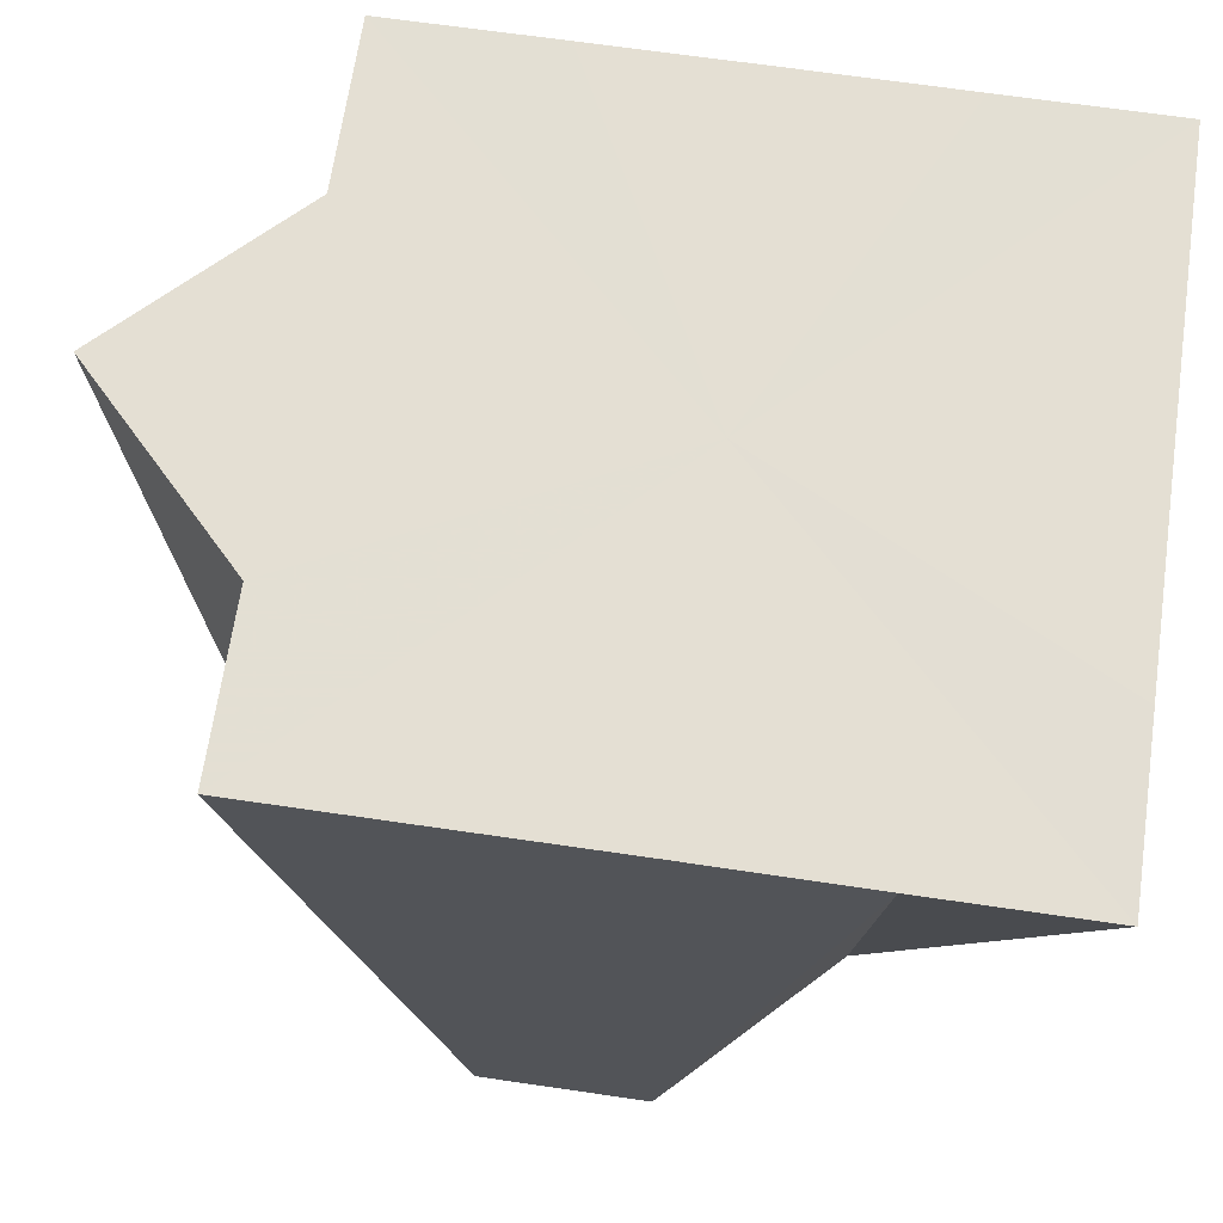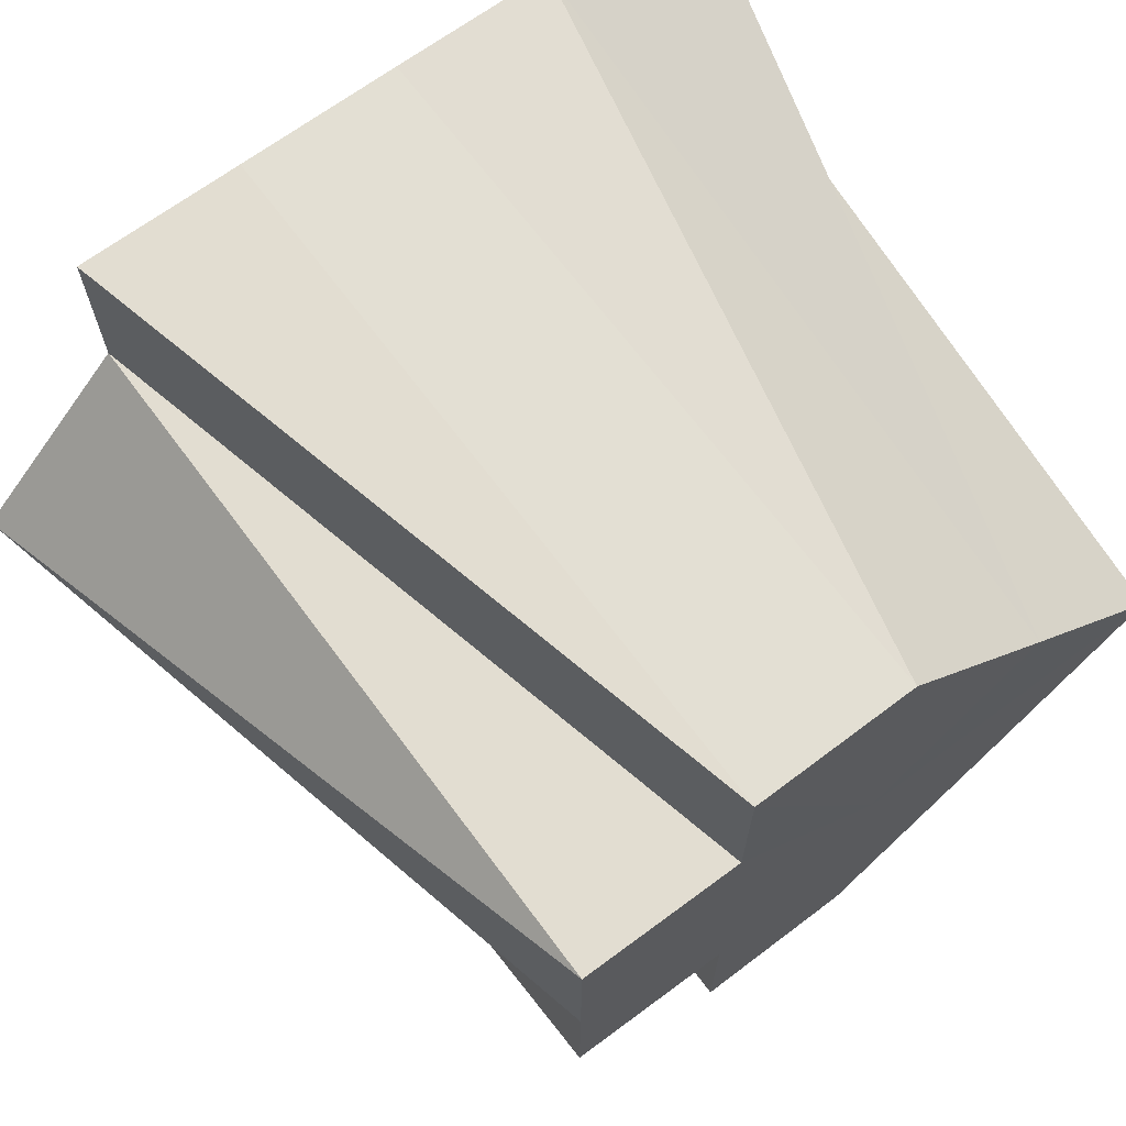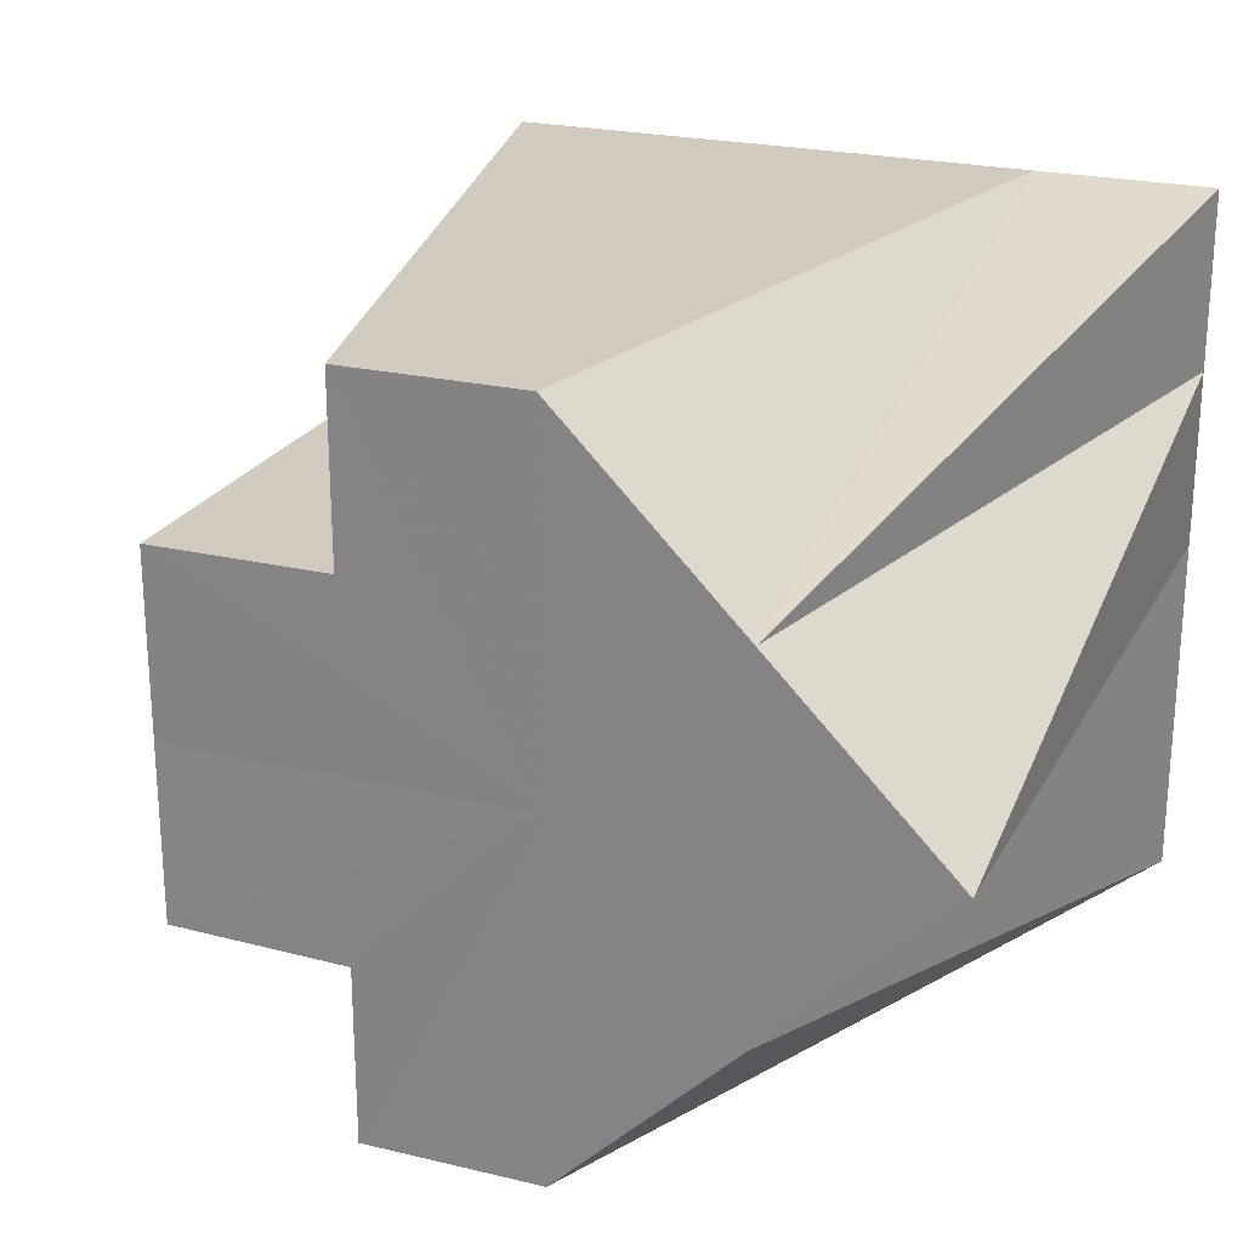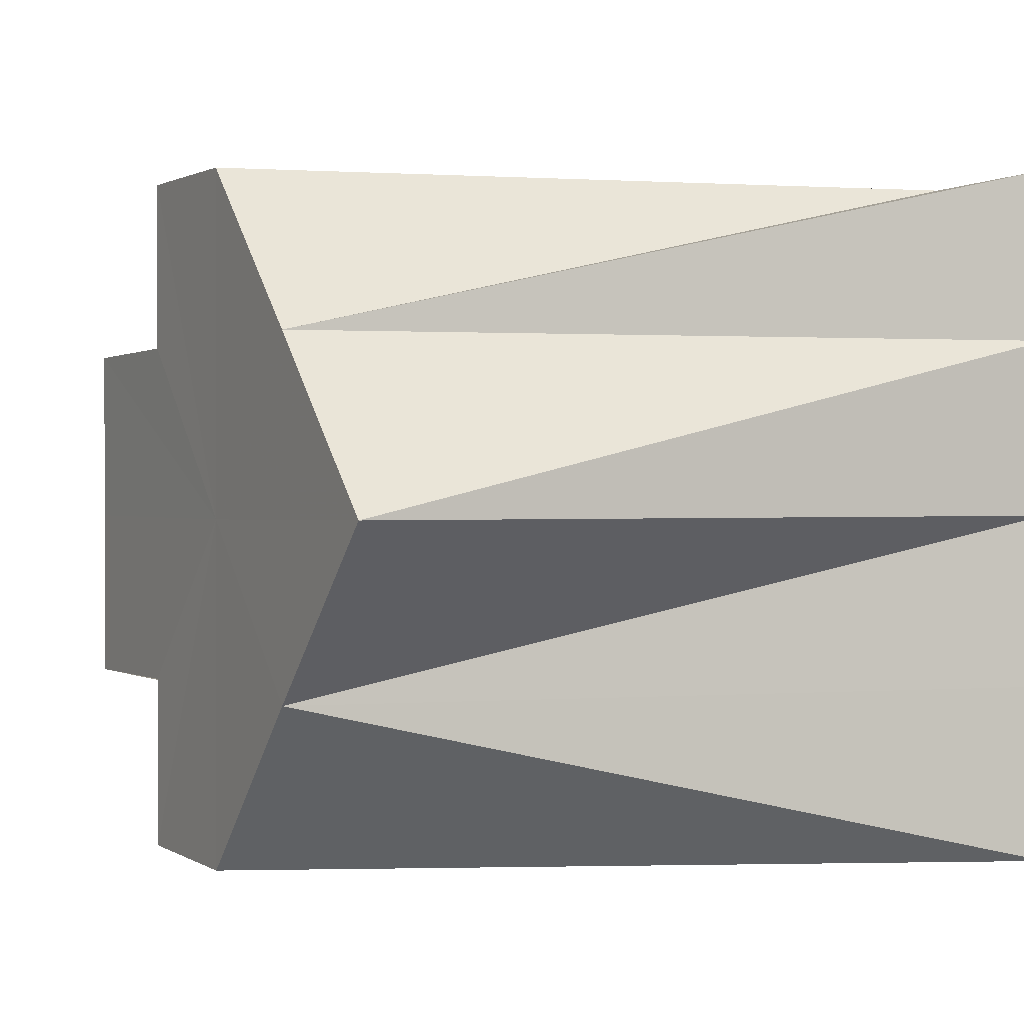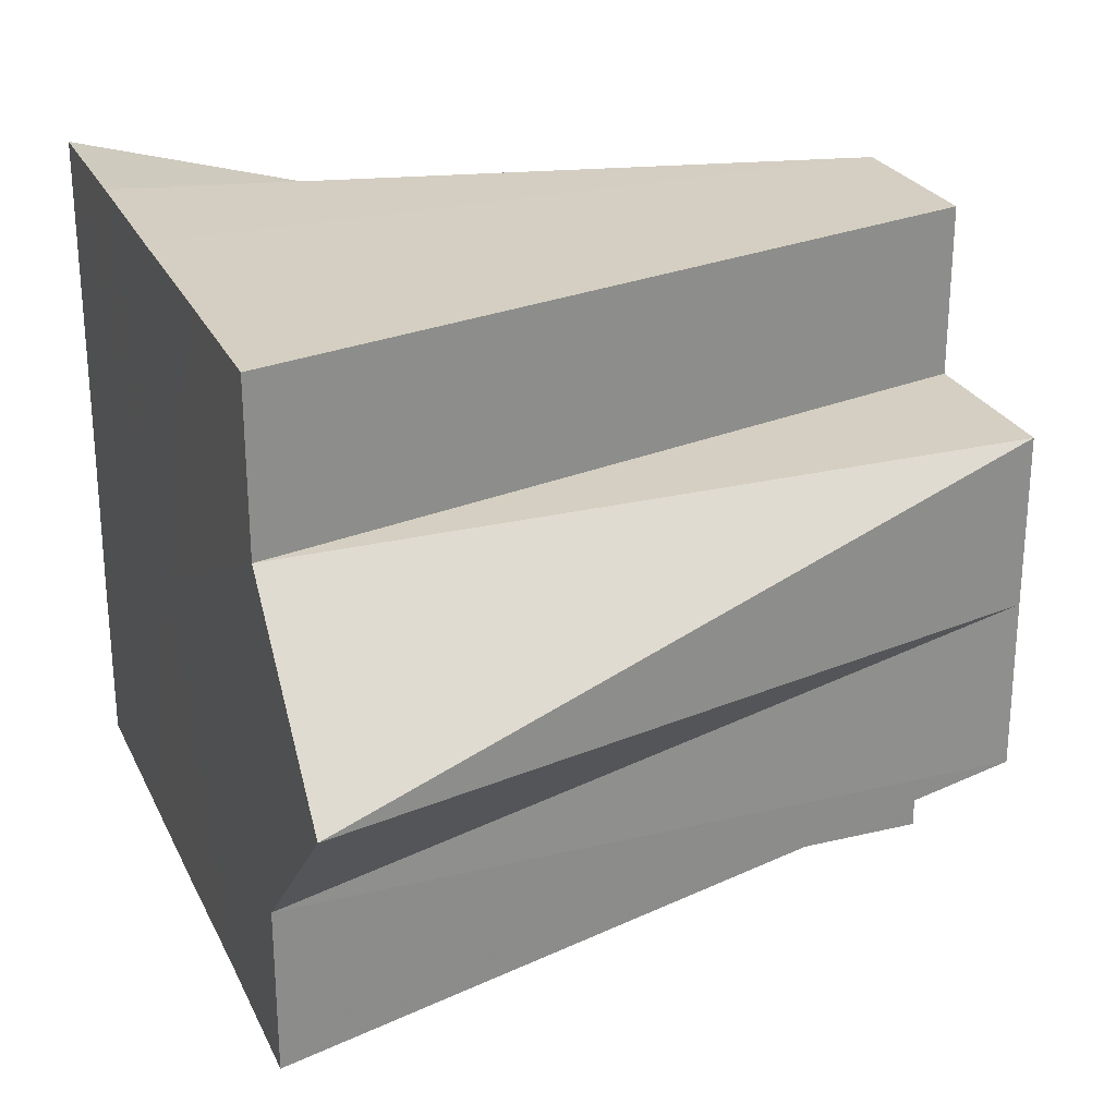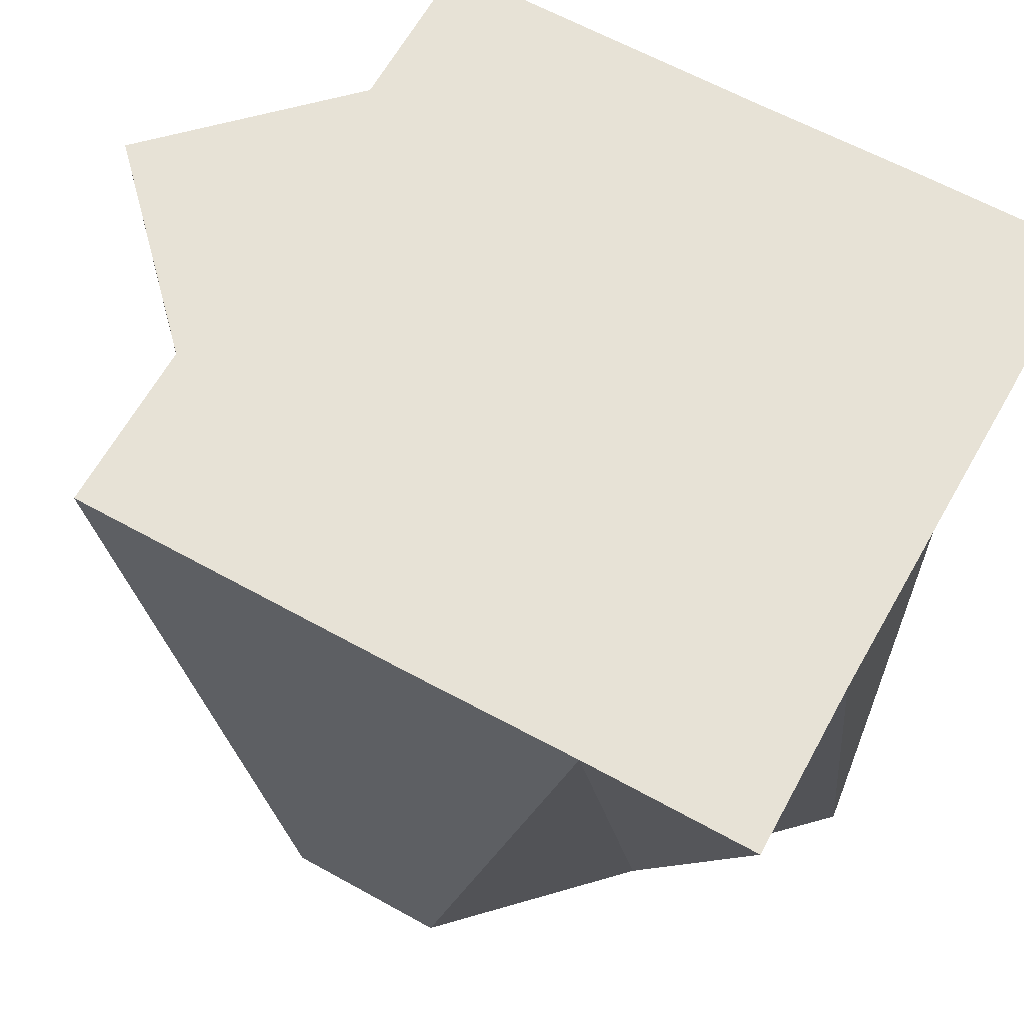
<metadata>
{"format":"obj","ext":"obj","renderer":"f3d","projection":"perspective","resolution":1024,"background":"white","views":[{"elev":66.8,"azim":-171.5,"up":"+Z"},{"elev":68.2,"azim":143.4,"up":"+Y"},{"elev":23.6,"azim":-157.9,"up":"+Y"},{"elev":0.4,"azim":-117.7,"up":"+Y"},{"elev":25.7,"azim":68.9,"up":"+Y"},{"elev":63.1,"azim":-150.8,"up":"+Z"}]}
</metadata>
<code>
o 18228
v 2168 1876 13.57
v 2168 1876 13.57
v 2168 1876 13.53
v 2168 1876 13.57
v 2168 1876 13.53
v 2168 1876 13.57
v 2168 1876 13.53
v 2168 1876 13.57
v 2168 1876 13.53
v 2168 1876 13.57
v 2168 1876 13.53
v 2168 1876 13.53
v 2168 1876 13.53
v 2168 1876 13.53
v 2168 1876 13.53
v 2168 1876 13.53
v 2168 1876 13.53
v 2168 1876 13.57
v 2168 1876 13.53
v 2168 1876 13.53
v 2168 1876 13.53
v 2168 1876 13.53
v 2168 1876 13.53
v 2168 1876 13.53
v 2168 1876 13.53
v 2168 1876 13.53
v 2168 1876 13.57
v 2168 1876 13.53
v 2168 1876 13.53
v 2168 1876 13.53
v 2168 1876 13.53
v 2168 1876 13.53
v 2168 1876 13.53
v 2168 1876 13.57
v 2168 1876 13.57
v 2168 1876 13.57
v 2168 1876 13.57
v 2168 1876 13.57
v 2168 1876 13.57
v 2168 1876 13.57
v 2168 1876 13.53
v 2168 1876 13.57
v 2168 1876 13.53
v 2168 1876 13.53
v 2168 1876 13.53
v 2168 1876 13.57
v 2168 1876 13.53
v 2168 1876 13.57
v 2168 1876 13.53
v 2168 1876 13.57
v 2168 1876 13.53
v 2168 1876 13.57
v 2168 1876 13.53
v 2168 1876 13.57
v 2168 1876 13.53
v 2168 1876 13.57
v 2168 1876 13.57
v 2168 1876 13.57
v 2168 1876 13.53
v 2168 1876 13.57
v 2168 1876 13.57
v 2168 1876 13.53
v 2168 1876 13.57
v 2168 1876 13.57
v 2168 1876 13.53
v 2168 1876 13.57
v 2168 1876 13.53
v 2168 1876 13.53
v 2168 1876 13.57
v 2168 1876 13.57
v 2168 1876 13.53
v 2168 1876 13.57
v 2168 1876 13.53
v 2168 1876 13.53
v 2168 1876 13.57
v 2168 1876 13.57
v 2168 1876 13.57
v 2168 1876 13.57
v 2168 1876 13.57
v 2168 1876 13.57
v 2168 1876 13.57
v 2168 1876 13.57
v 2168 1876 13.57
v 2168 1876 13.57
v 2168 1876 13.57
v 2168 1876 13.57
v 2168 1876 13.57
v 2168 1876 13.57
f 1 2 3
f 2 4 5
f 6 5 7
f 8 1 9
f 10 3 9
f 9 3 11
f 12 13 11
f 14 15 11
f 16 17 11
f 18 17 19
f 20 21 11
f 22 20 11
f 23 22 11
f 24 23 11
f 25 26 11
f 27 26 28
f 29 30 11
f 31 29 11
f 32 33 11
f 34 33 32
f 35 36 33
f 37 35 33
f 38 37 32
f 39 38 32
f 36 40 41
f 42 39 43
f 42 44 45
f 40 46 47
f 48 47 49
f 50 49 51
f 52 53 47
f 54 55 53
f 56 57 55
f 58 56 59
f 60 58 59
f 61 60 62
f 63 64 65
f 66 67 68
f 69 70 71
f 72 73 74
f 18 75 72
f 72 75 76
f 77 75 18
f 76 75 78
f 79 75 77
f 78 75 27
f 80 75 79
f 27 75 81
f 82 75 80
f 81 75 83
f 84 75 82
f 83 75 85
f 86 75 84
f 85 75 87
f 88 75 86
f 87 75 88

</code>
